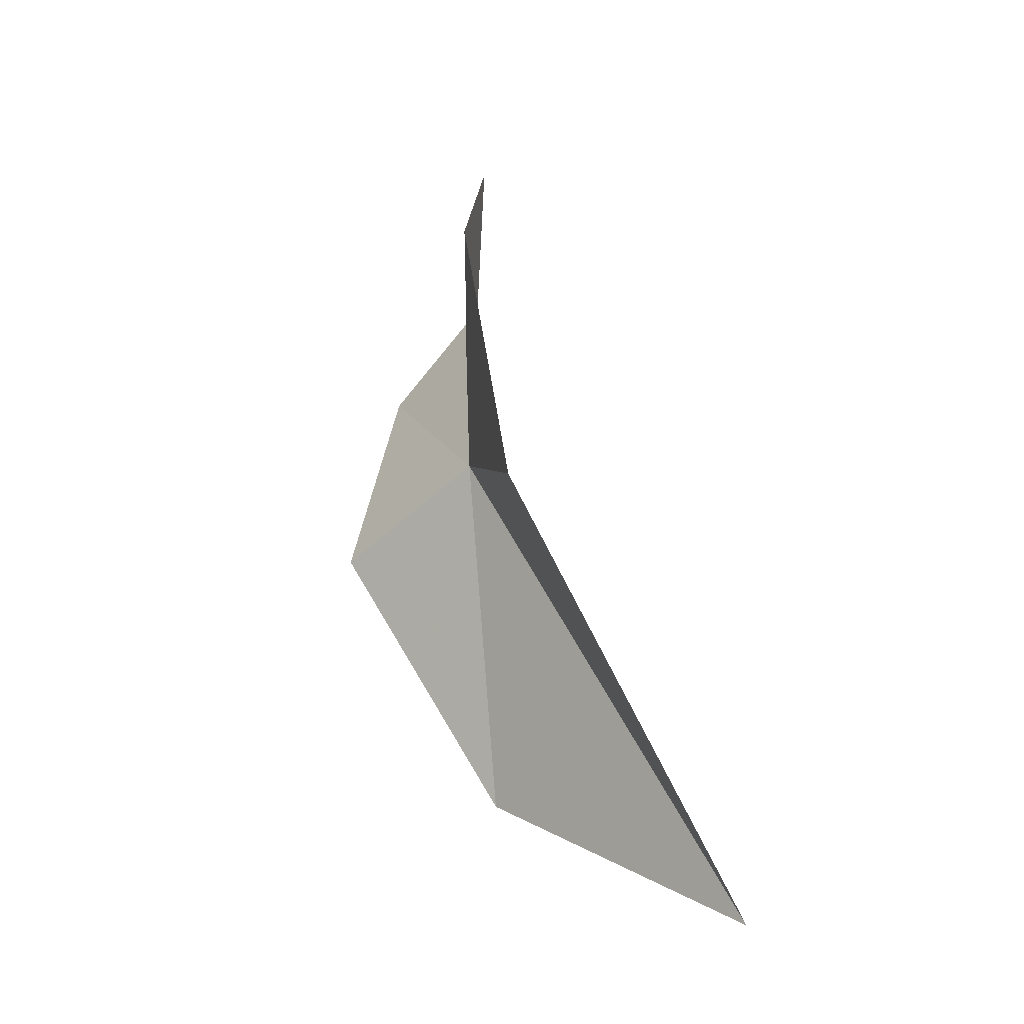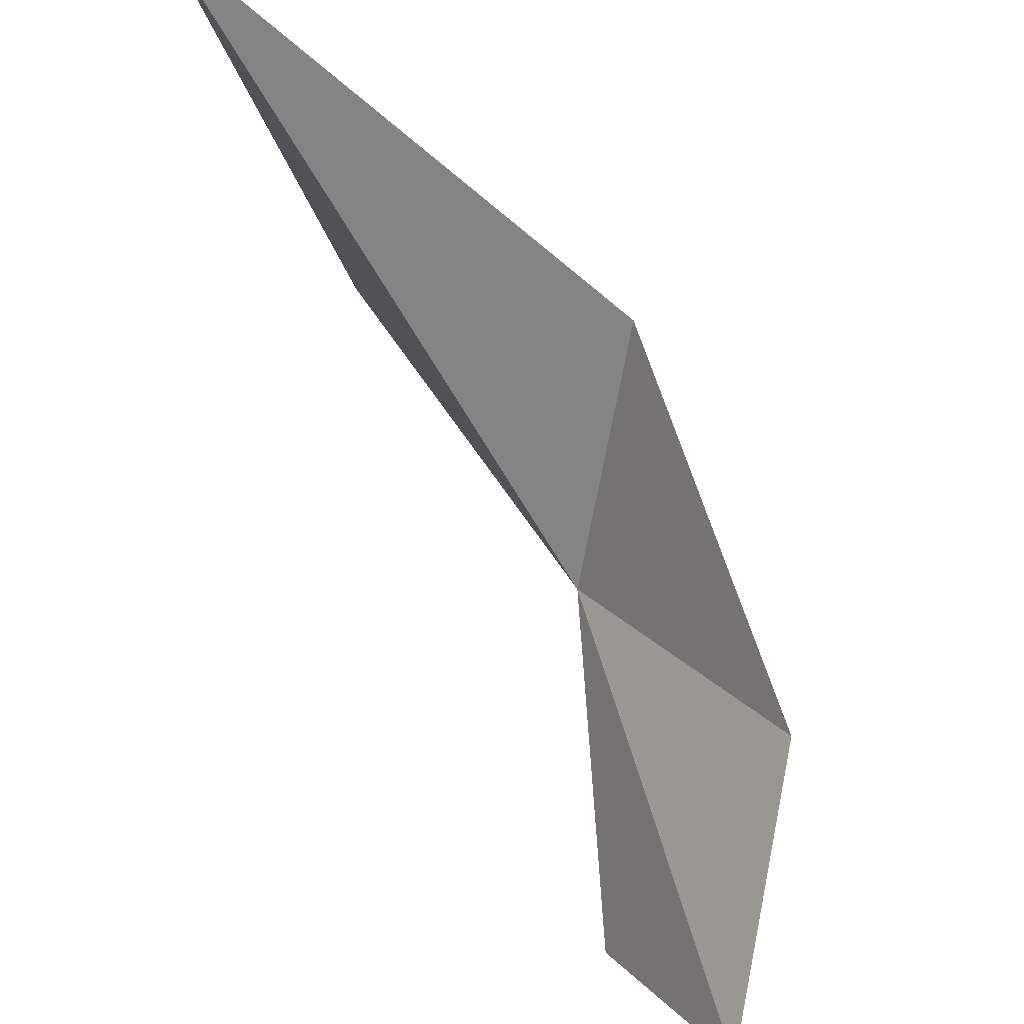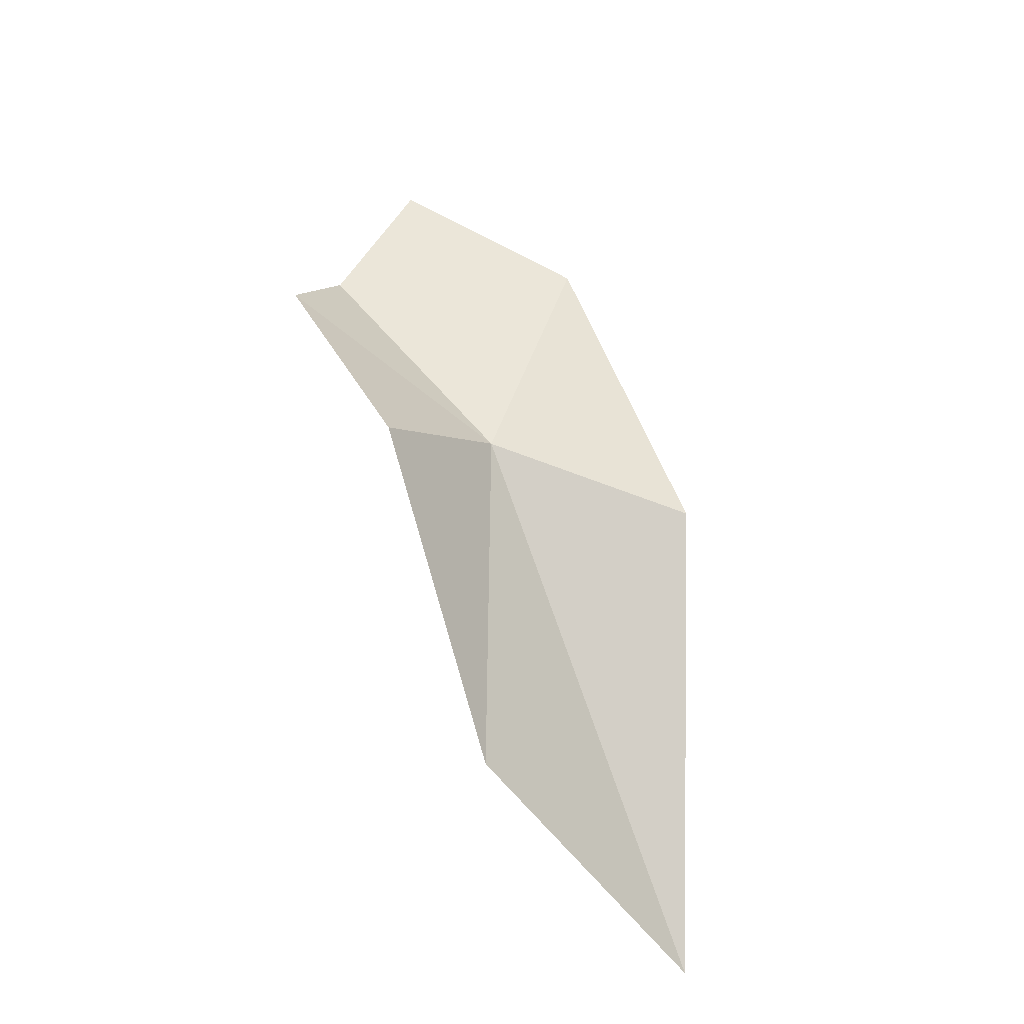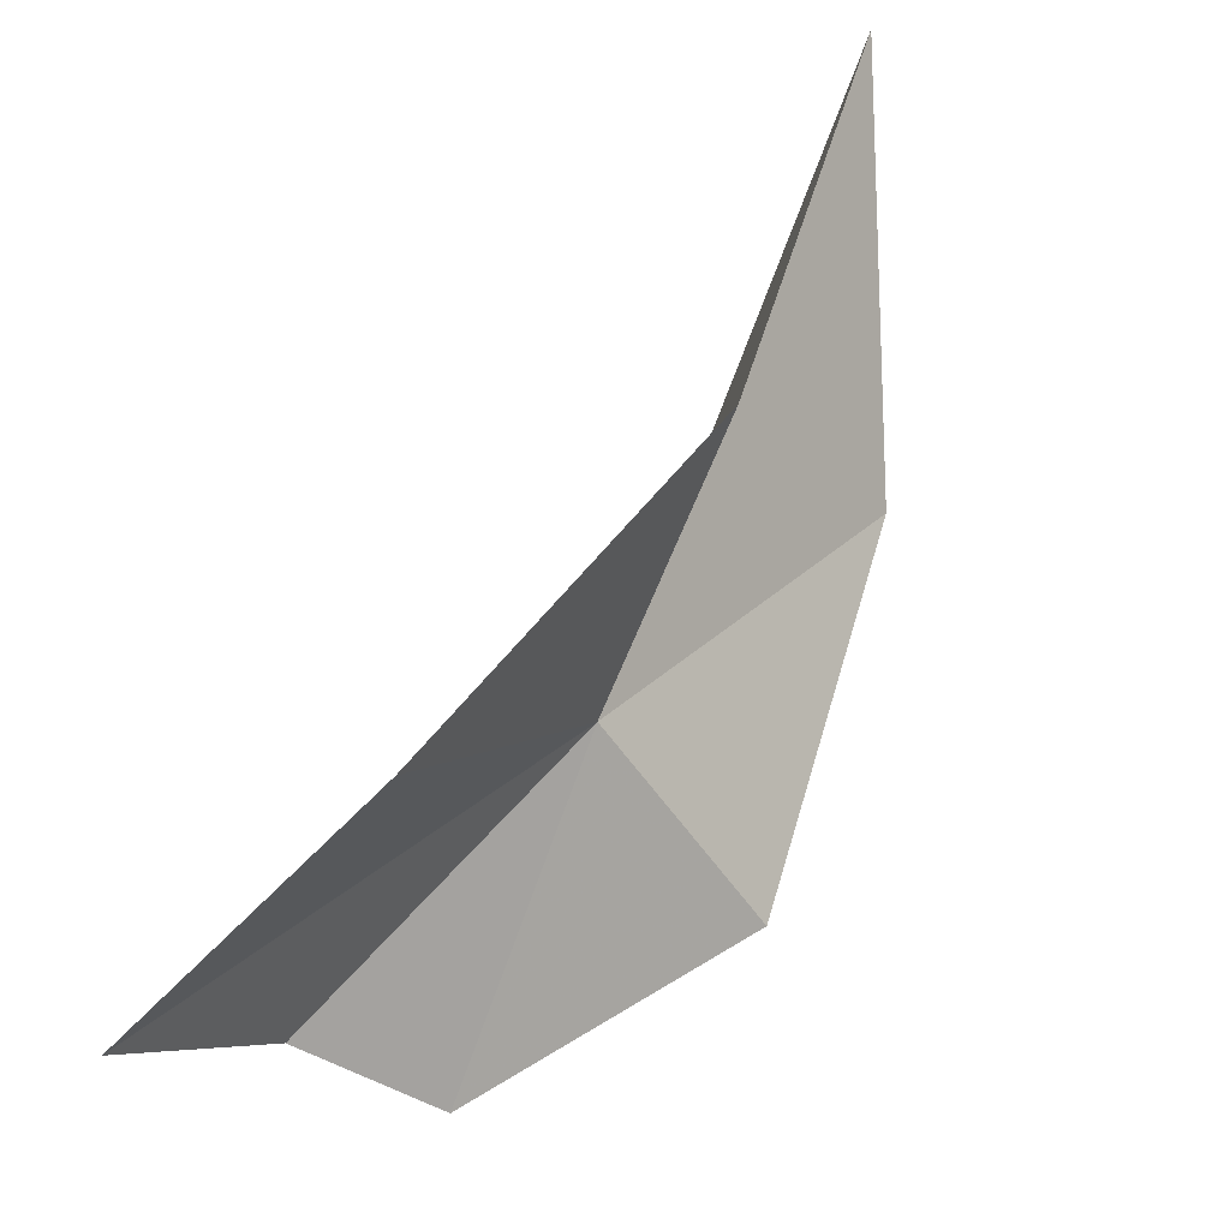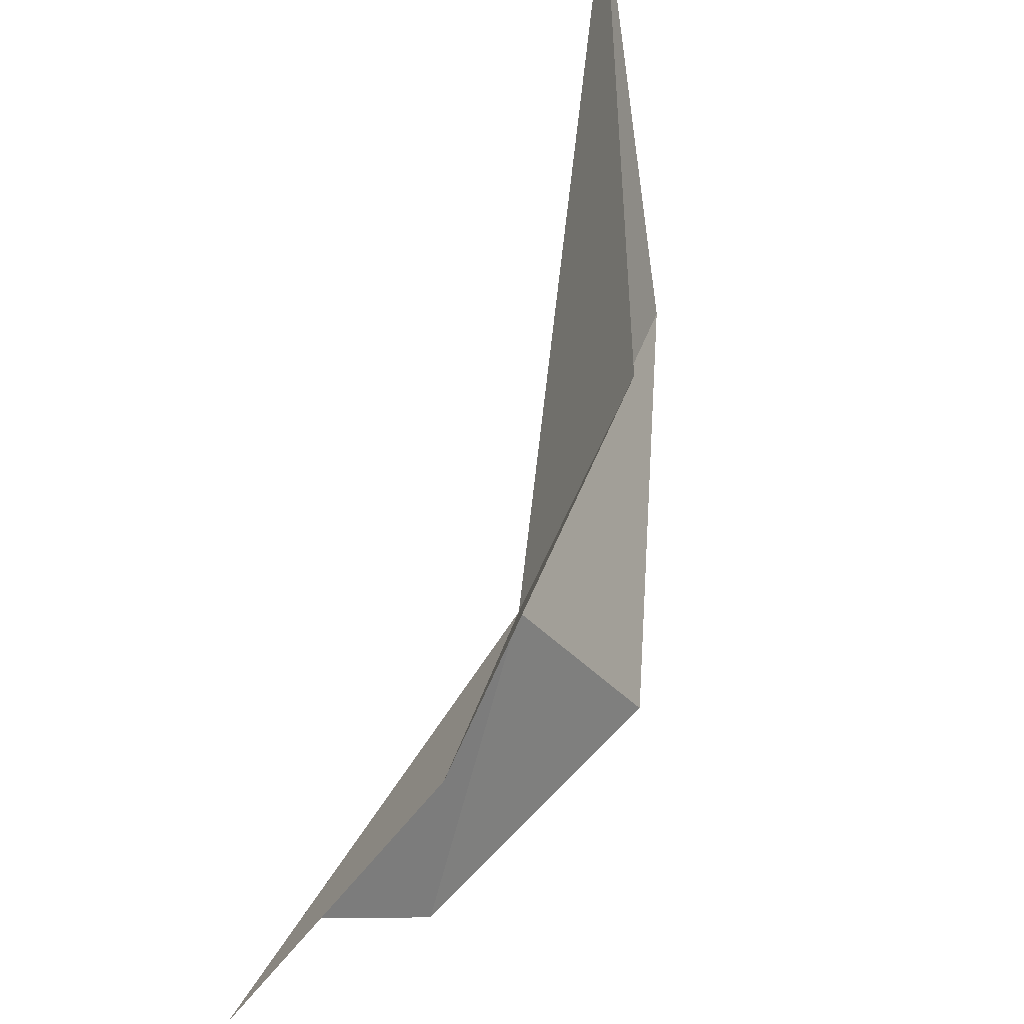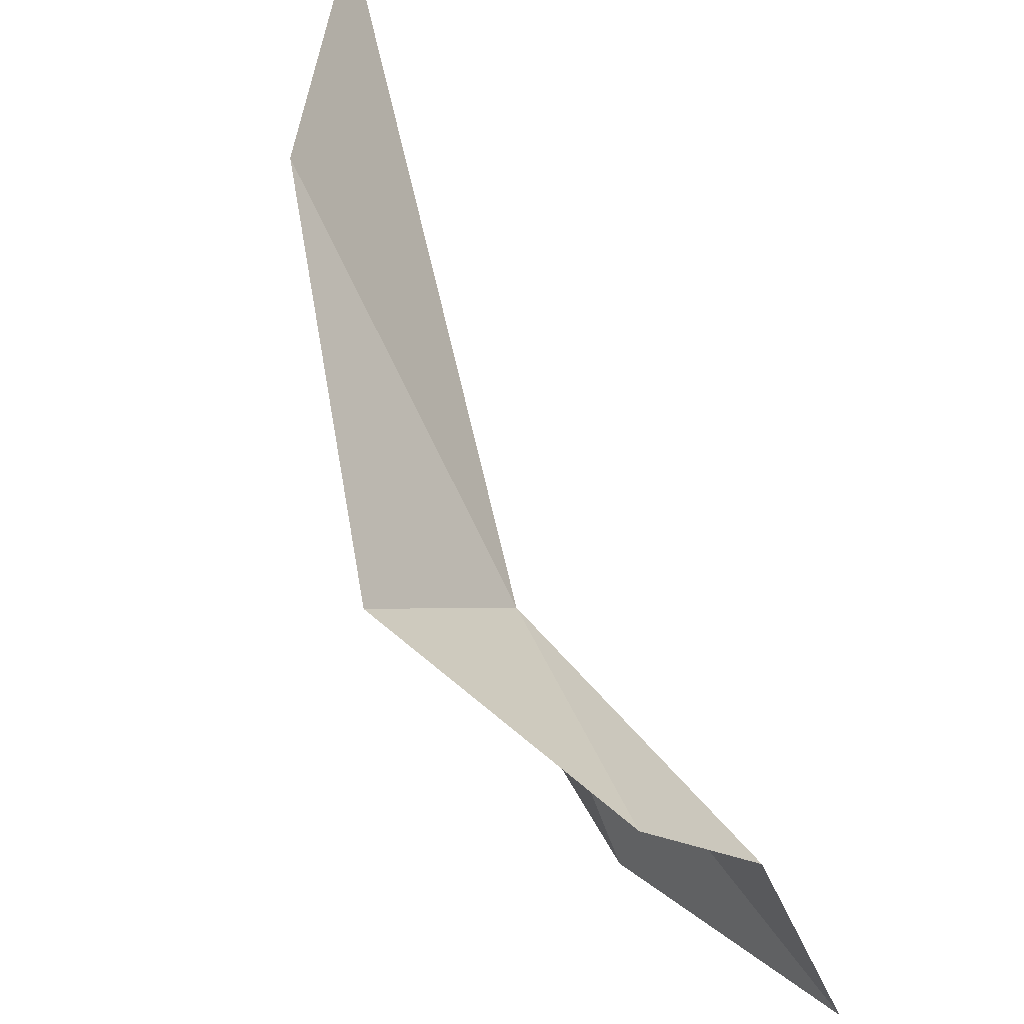
<metadata>
{"format":"obj","ext":"obj","renderer":"f3d","projection":"perspective","resolution":1024,"background":"white","views":[{"elev":-10.3,"azim":151.0,"up":"+Z"},{"elev":47.1,"azim":-25.0,"up":"+Y"},{"elev":-35.3,"azim":57.4,"up":"+Z"},{"elev":23.9,"azim":37.2,"up":"+Y"},{"elev":41.5,"azim":22.6,"up":"+Y"},{"elev":-76.7,"azim":-149.7,"up":"+Y"}]}
</metadata>
<code>
v -13.38 -23.74 64.32
v -14.22 -31.72 68.43
v -11.03 -29.29 61.22
v -11.11 -16.59 62.54
v -17.7 -12.68 47.69
v -11.82 -21.23 72.56
v -15.99 -29.1 71.55
v -14.3 -23.29 51.63
v -15.43 -26.45 77.12
f 1 3 2
f 1 4 5
f 1 6 4
f 1 2 7
f 1 8 3
f 1 5 8
f 1 7 9
f 1 9 6

</code>
